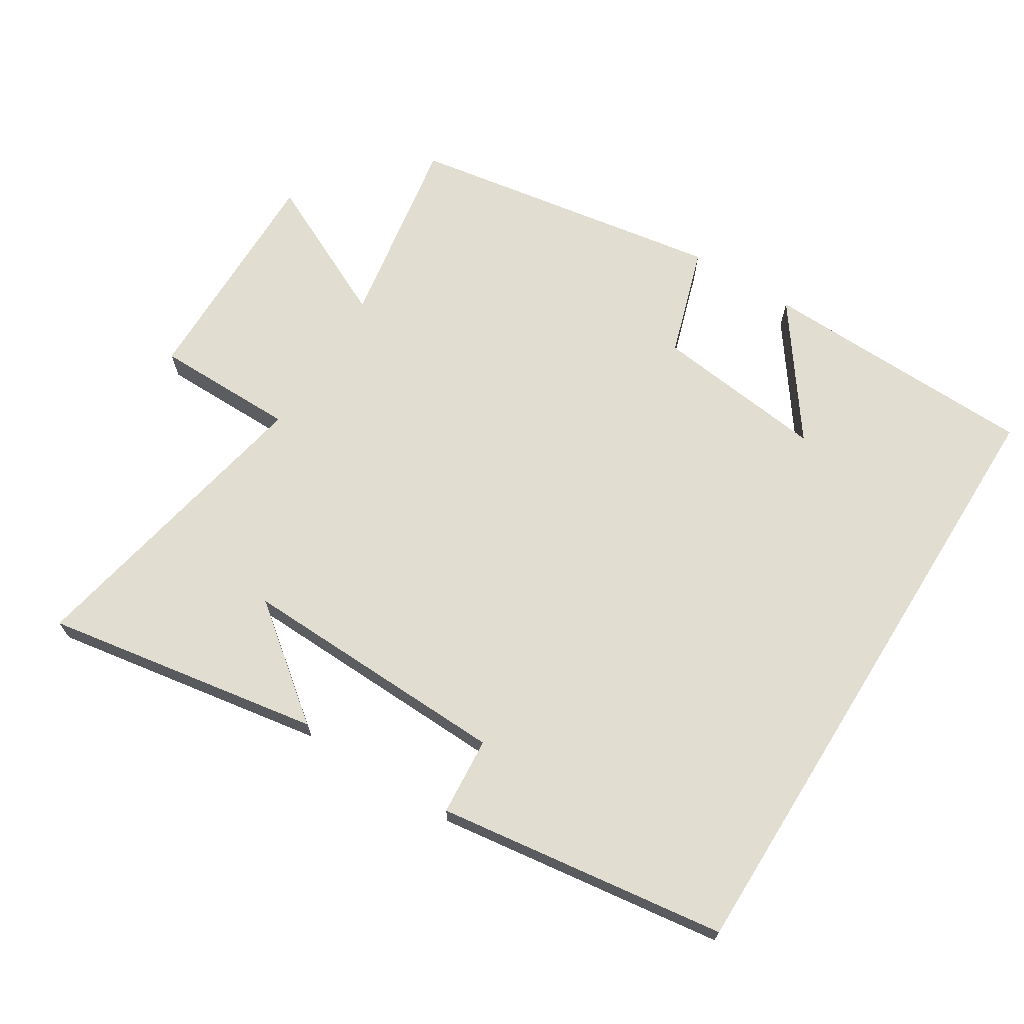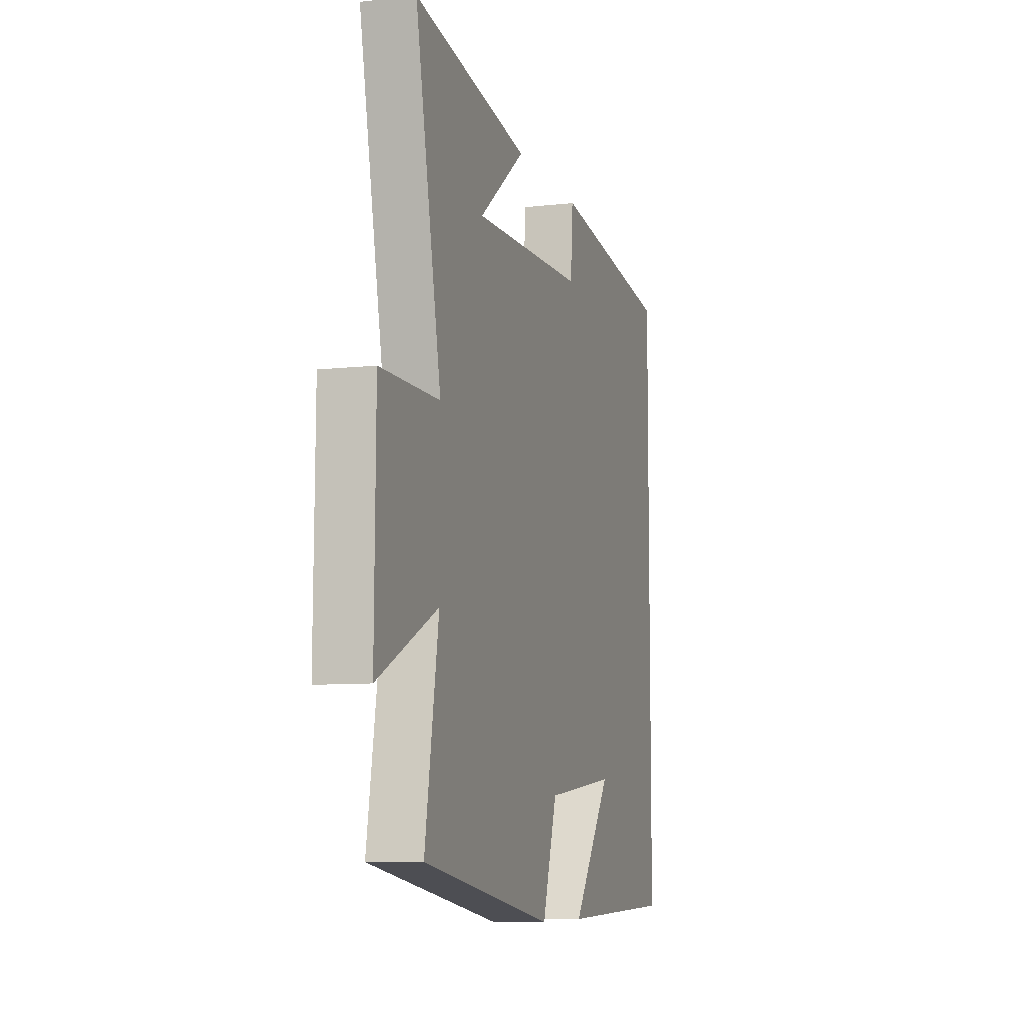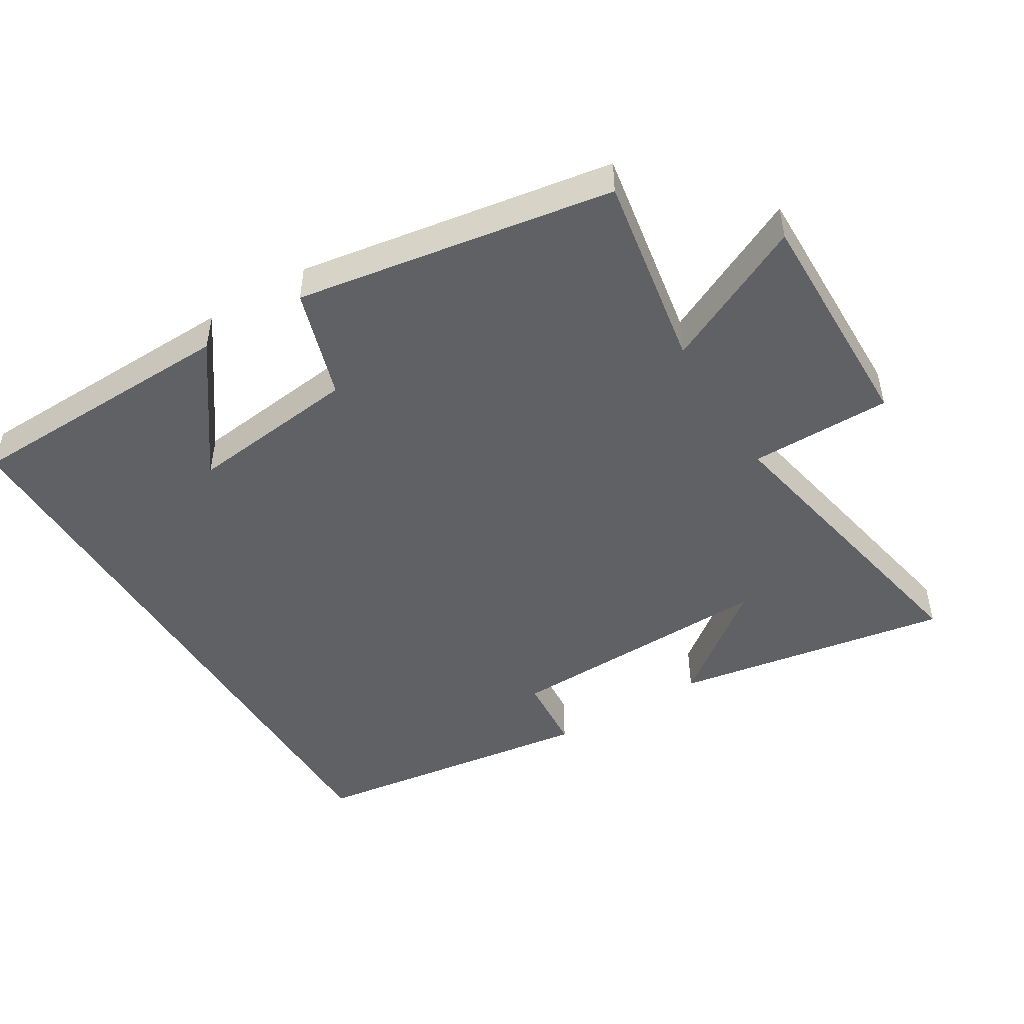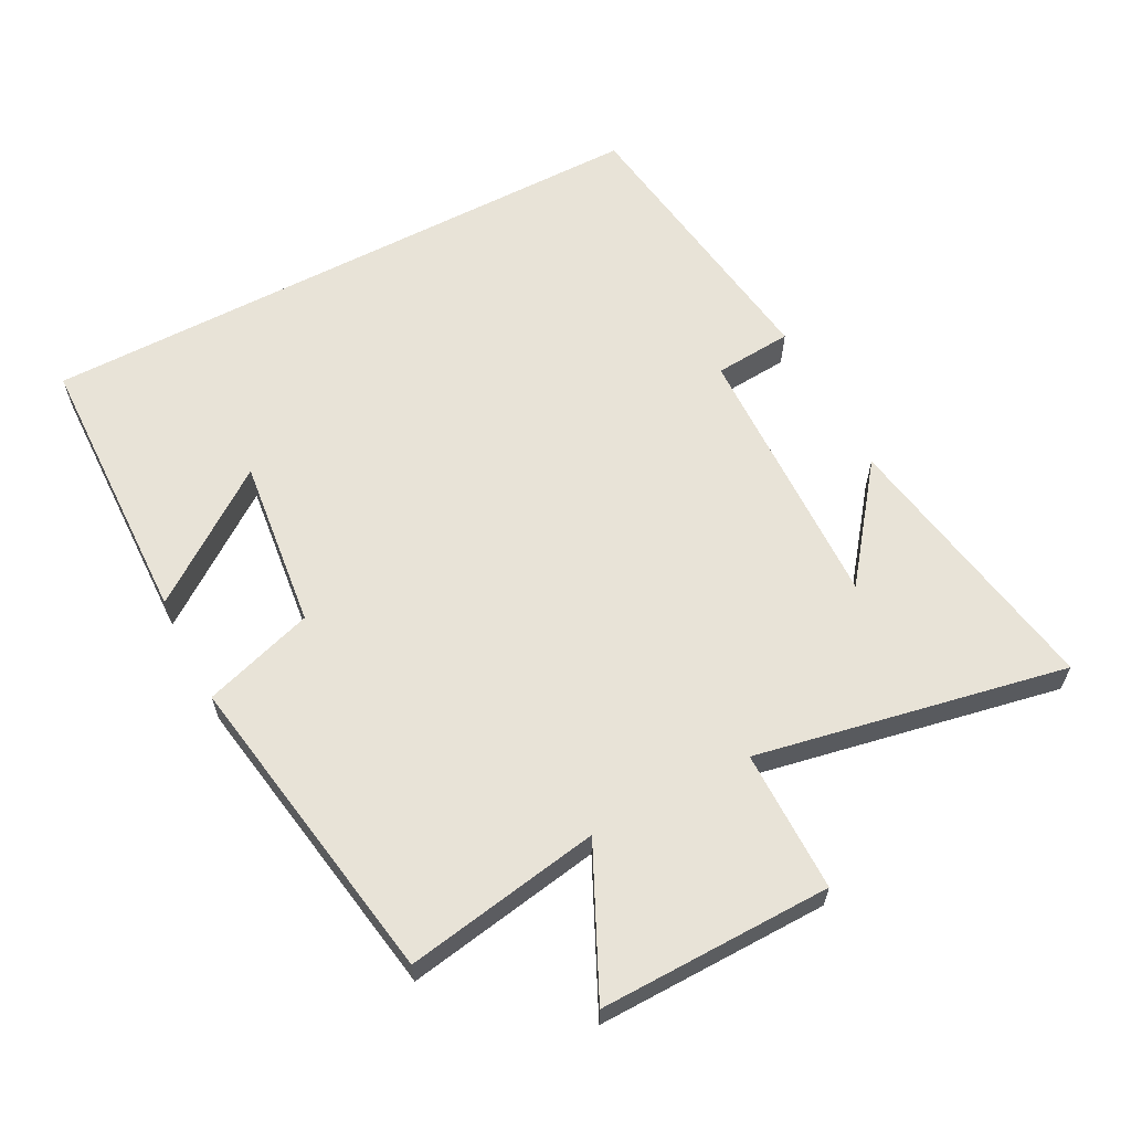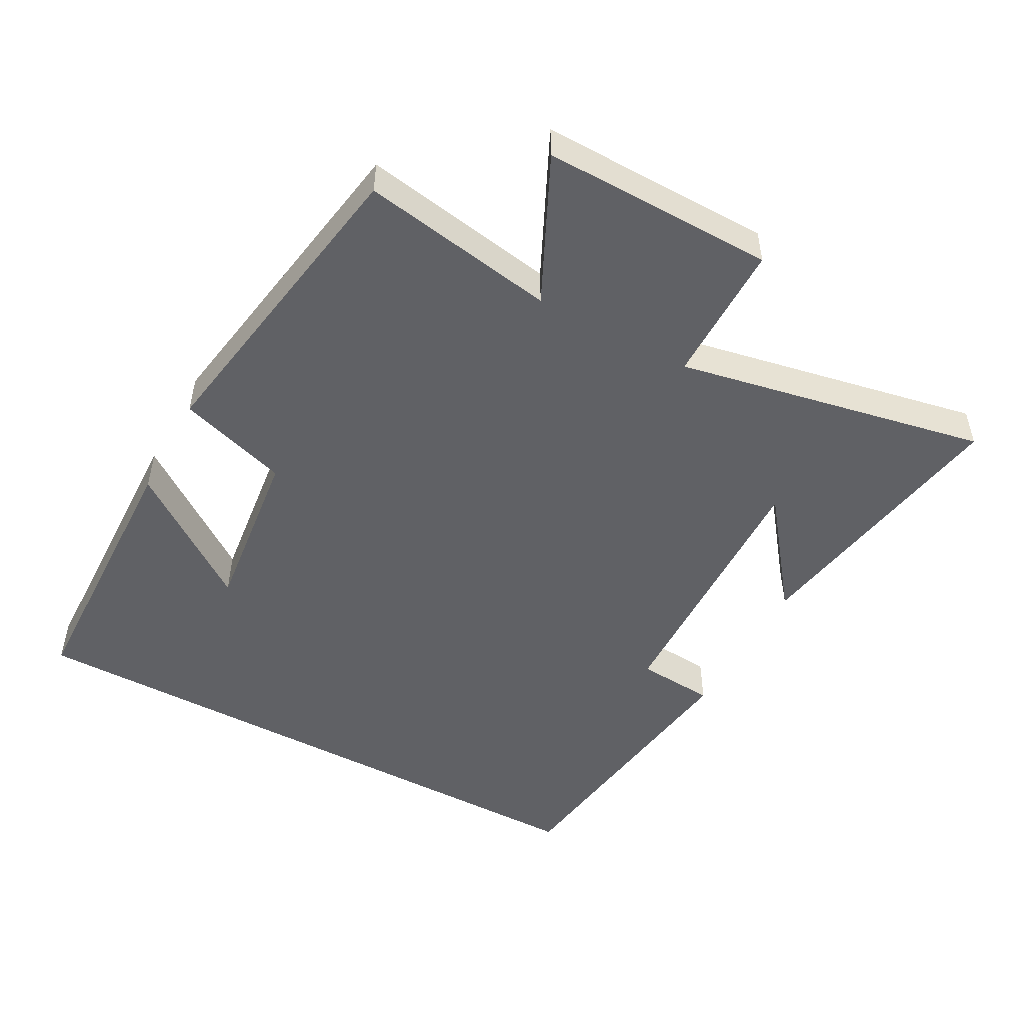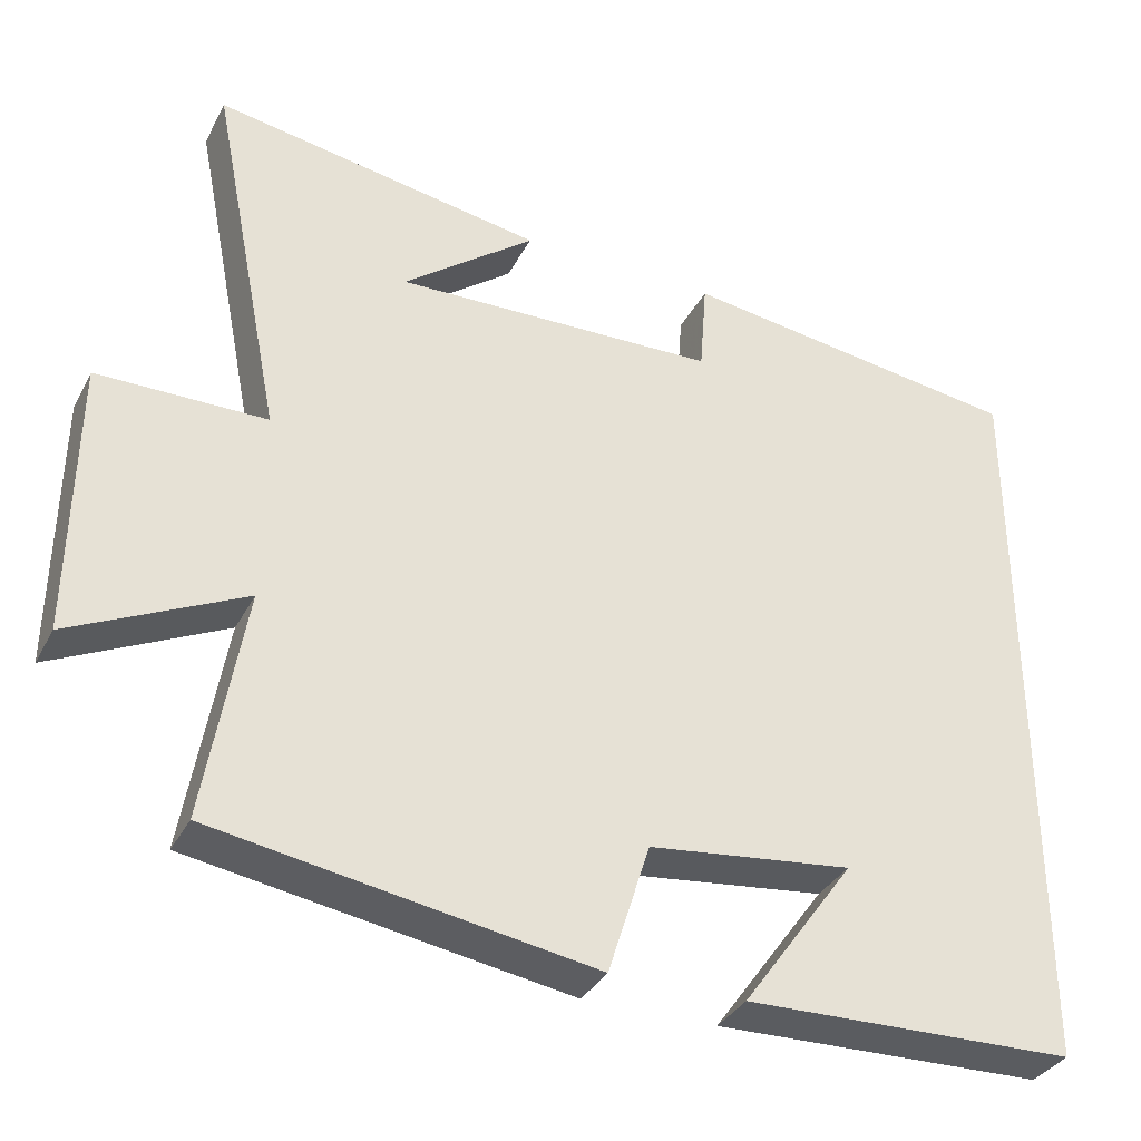
<metadata>
{"format":"obj","ext":"obj","renderer":"f3d","projection":"perspective","resolution":1024,"background":"white","views":[{"elev":68.6,"azim":32.0,"up":"+Y"},{"elev":-8.4,"azim":-72.7,"up":"+Z"},{"elev":-47.9,"azim":-148.7,"up":"+Y"},{"elev":61.6,"azim":-117.8,"up":"+Y"},{"elev":-49.9,"azim":-118.6,"up":"+Y"},{"elev":-34.6,"azim":-24.5,"up":"+Z"}]}
</metadata>
<code>
v 0.5 0.07 -0.489
v 0.087 0.07 -0.5
v 0.227 0.07 -0.306
v -0.027 0.07 -0.336
v -0.079 0.07 -0.5
v -0.549 0.07 -0.423
v -0.5 0.07 -0.133
v -0.714 0.07 -0.236
v -0.71 0.07 0.108
v -0.5 0.07 0.109
v -0.591 0.07 0.569
v -0.179 0.07 0.5
v -0.344 0.07 0.372
v 0.06 0.07 0.384
v 0.069 0.07 0.5
v 0.5 0.07 0.441
v 0.5 0 -0.489
v 0.087 0 -0.5
v 0.227 0 -0.306
v -0.027 0 -0.336
v -0.079 0 -0.5
v -0.549 0 -0.423
v -0.5 0 -0.133
v -0.714 0 -0.236
v -0.71 0 0.108
v -0.5 0 0.109
v -0.591 0 0.569
v -0.179 0 0.5
v -0.344 0 0.372
v 0.06 0 0.384
v 0.069 0 0.5
v 0.5 0 0.441
f 14 15 16 1
f 13 14 1
f 11 12 13
f 10 11 13
f 7 8 9 10
f 7 10 13
f 6 7 13
f 5 6 13
f 4 5 13
f 3 4 13
f 1 2 3
f 1 3 13
f 17 32 31 30
f 17 30 29
f 29 28 27
f 29 27 26
f 26 25 24 23
f 29 26 23
f 29 23 22
f 29 22 21
f 29 21 20
f 29 20 19
f 19 18 17
f 29 19 17
f 1 17 18 2
f 2 18 19 3
f 3 19 20 4
f 4 20 21 5
f 5 21 22 6
f 6 22 23 7
f 7 23 24 8
f 8 24 25 9
f 9 25 26 10
f 10 26 27 11
f 11 27 28 12
f 12 28 29 13
f 13 29 30 14
f 14 30 31 15
f 15 31 32 16
f 16 32 17 1

</code>
